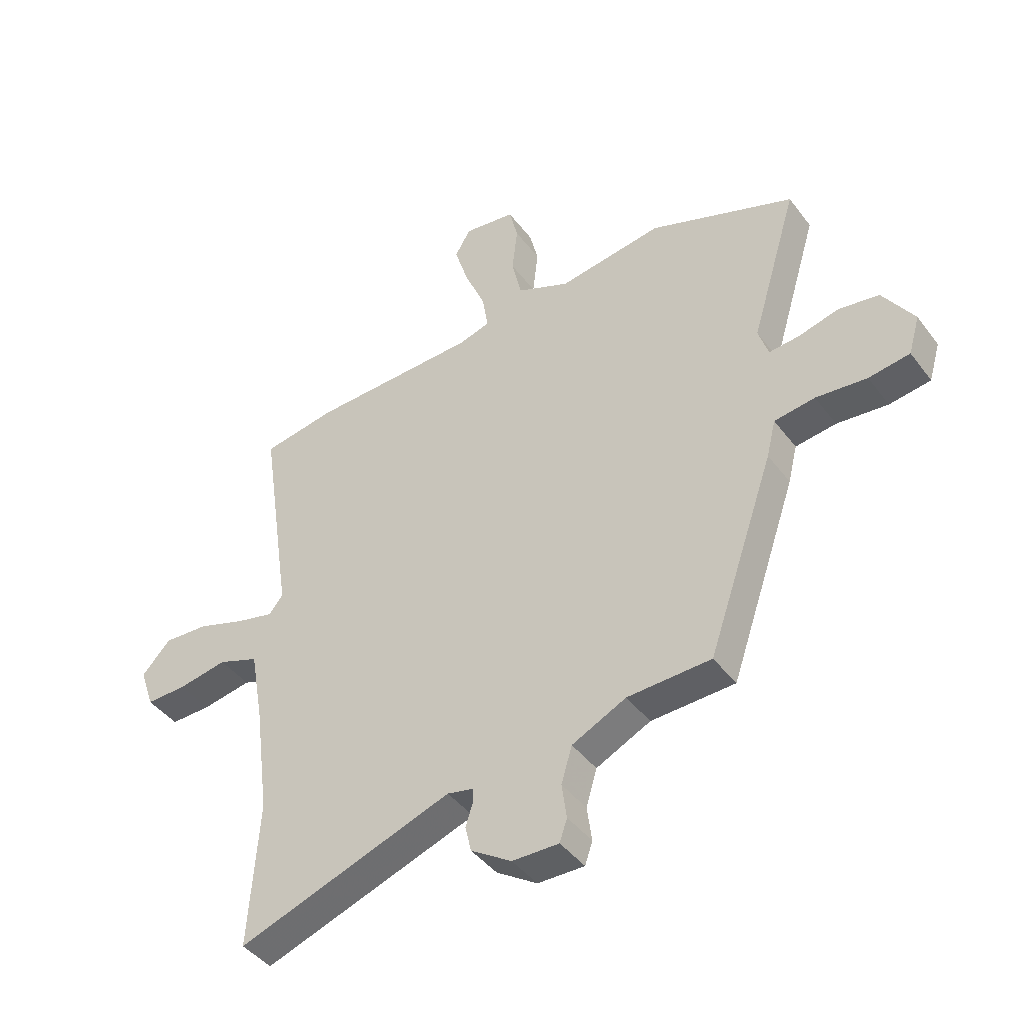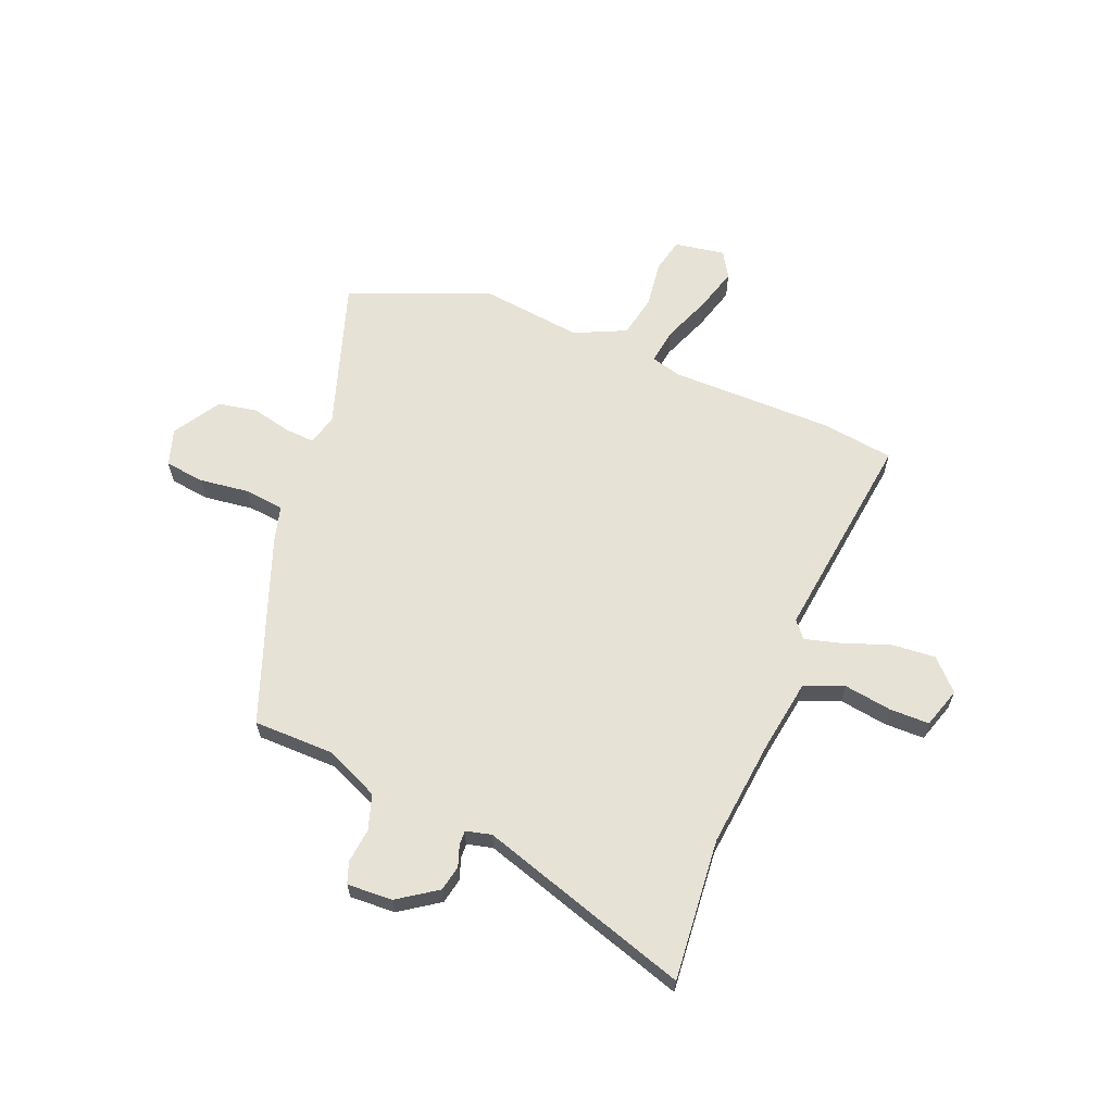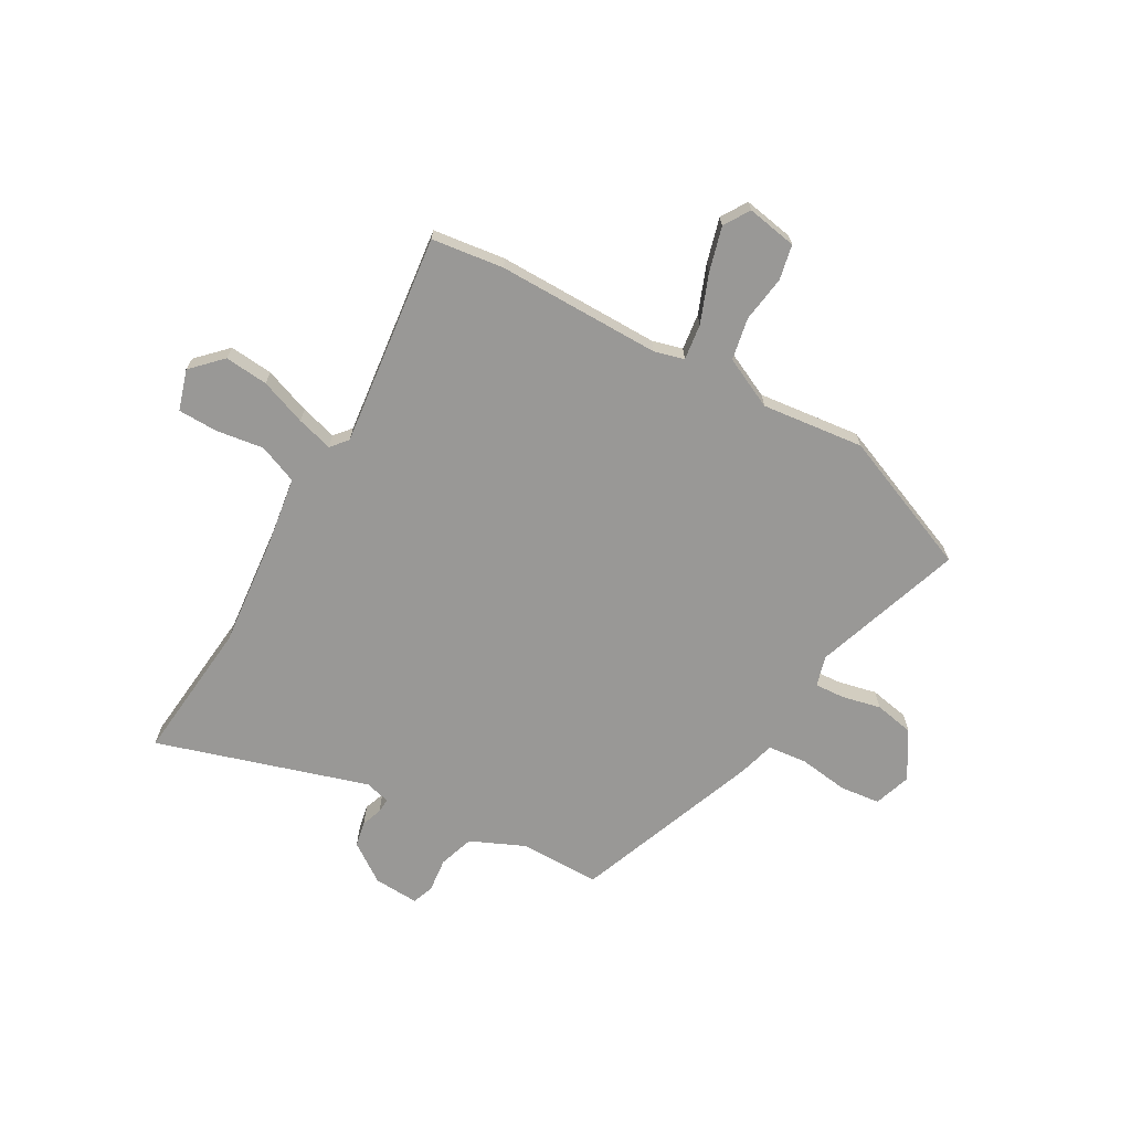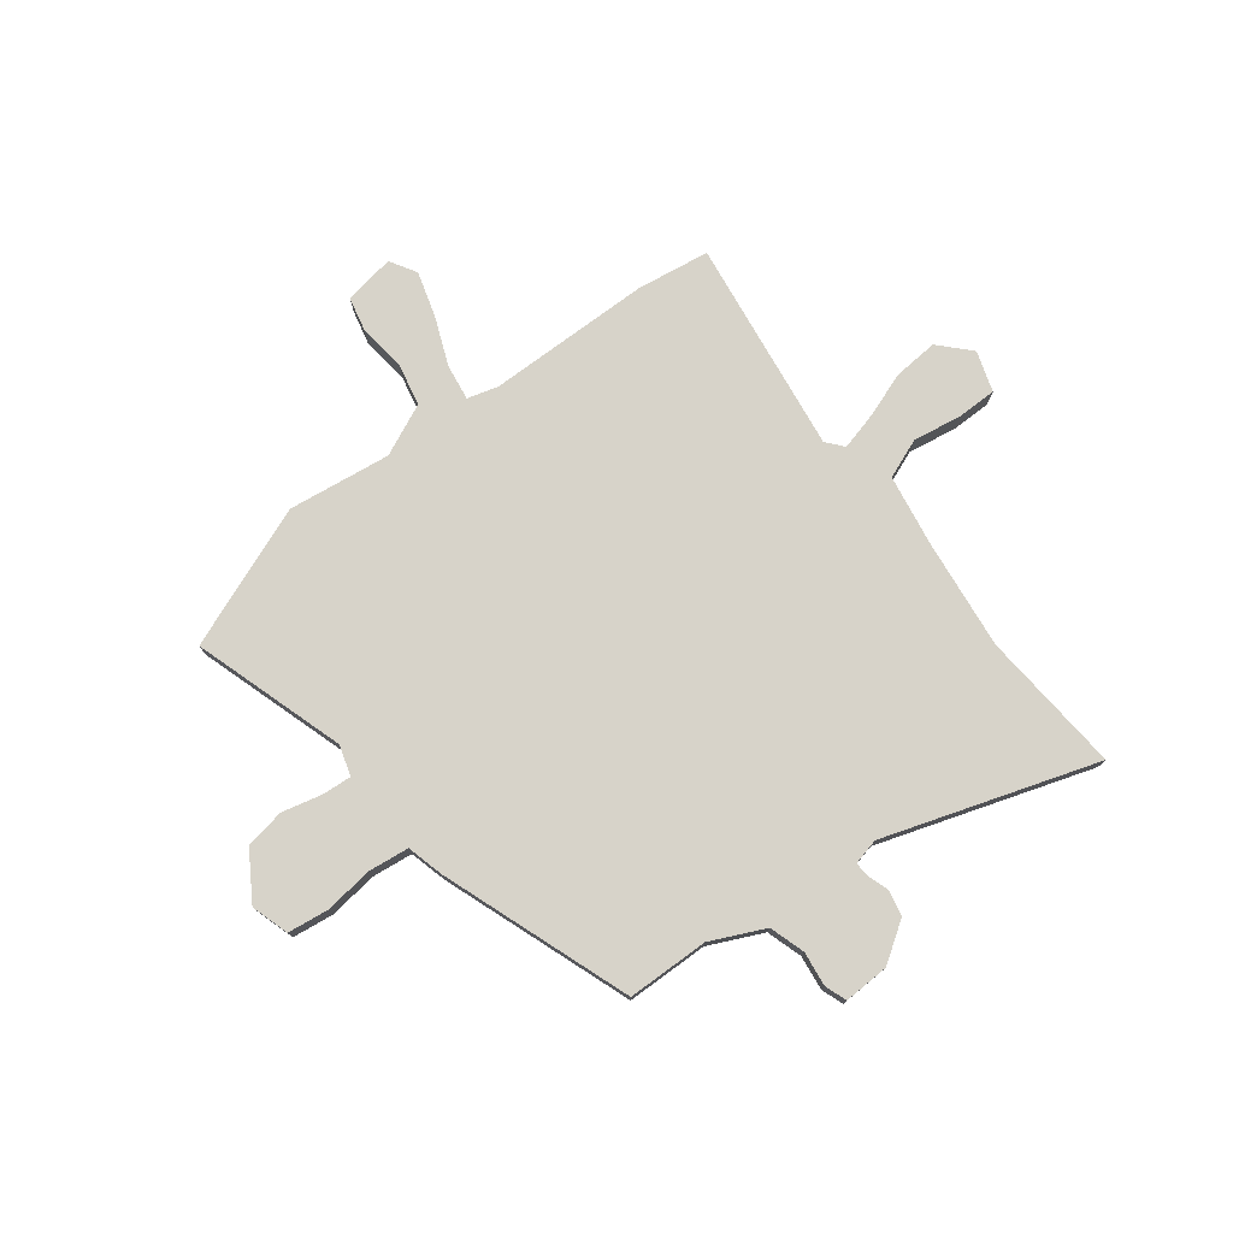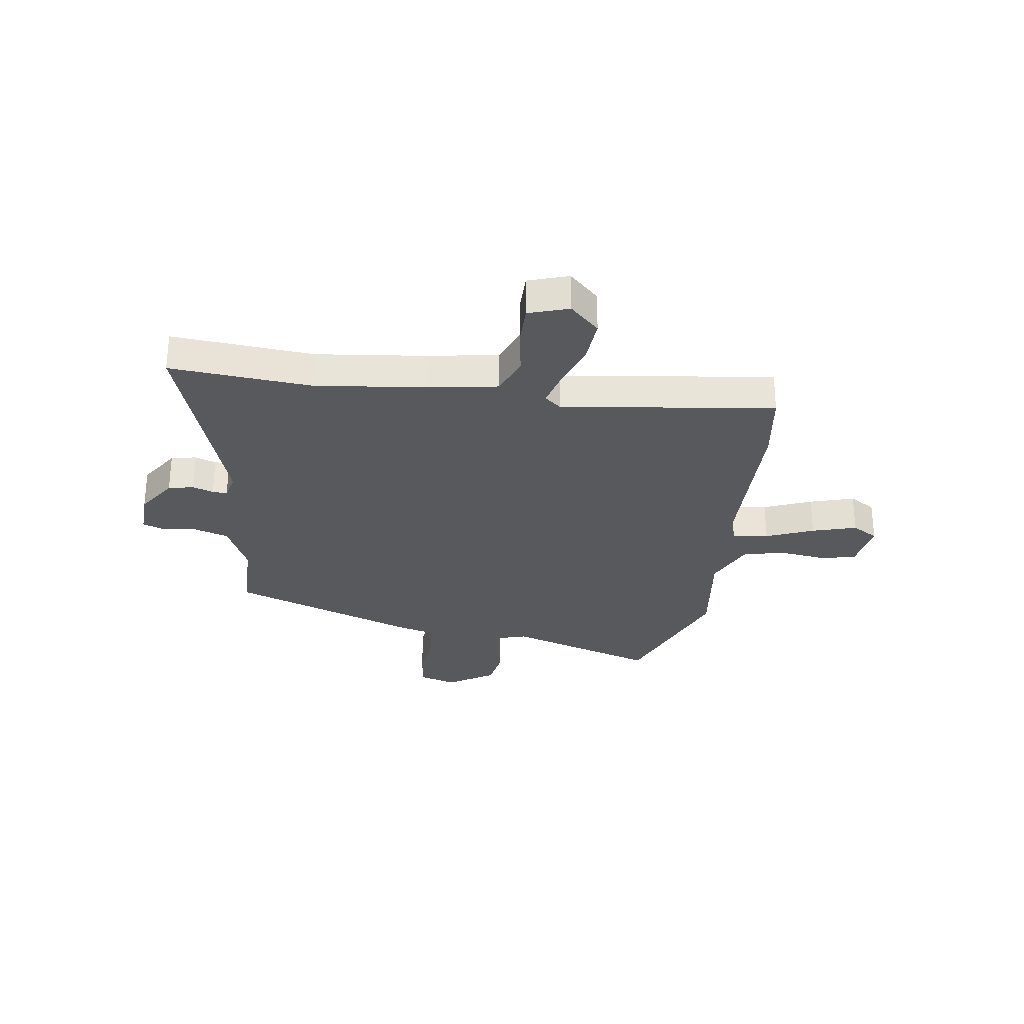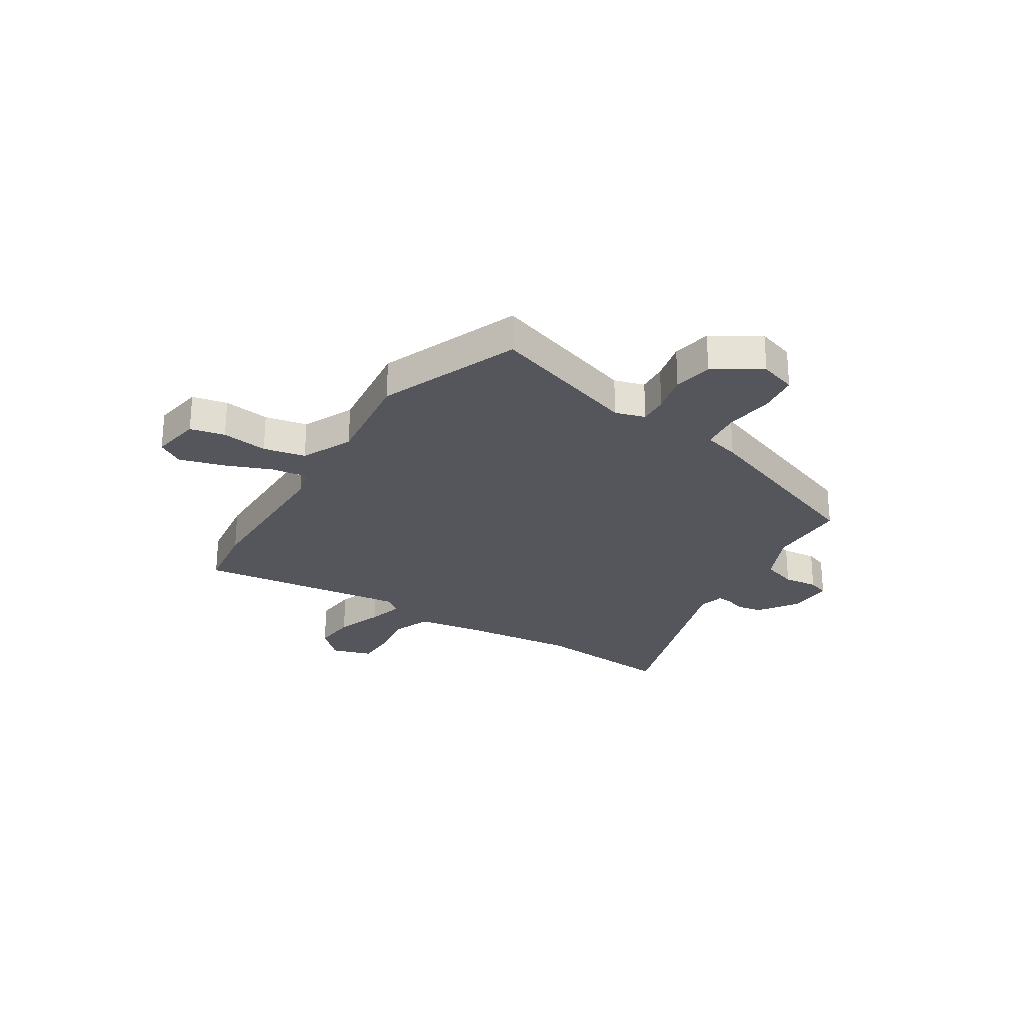
<metadata>
{"format":"obj","ext":"obj","renderer":"f3d","projection":"perspective","resolution":1024,"background":"white","views":[{"elev":-43.2,"azim":34.1,"up":"+Z"},{"elev":62.9,"azim":-159.2,"up":"+Y"},{"elev":-68.6,"azim":-31.3,"up":"+Y"},{"elev":76.4,"azim":141.9,"up":"+Y"},{"elev":-29.3,"azim":-98.9,"up":"+Y"},{"elev":-26.3,"azim":56.6,"up":"+Y"}]}
</metadata>
<code>
v -0.55 0.07 0.492
v -0.413 0.07 0.514
v -0.103 0.07 0.522
v -0.046 0.07 0.539
v -0.057 0.07 0.607
v -0.095 0.07 0.697
v -0.121 0.07 0.781
v -0.092 0.07 0.831
v 0.004 0.07 0.817
v 0.02 0.07 0.751
v 0.01 0.07 0.663
v 0.028 0.07 0.583
v 0.126 0.07 0.54
v 0.319 0.07 0.568
v 0.587 0.07 0.467
v 0.5 0.07 0.18
v 0.518 0.07 0.123
v 0.574 0.07 0.128
v 0.648 0.07 0.147
v 0.723 0.07 0.135
v 0.78 0.07 0.047
v 0.759 0.07 -0.024
v 0.683 0.07 -0.035
v 0.589 0.07 -0.025
v 0.514 0.07 -0.035
v 0.497 0.07 -0.104
v 0.373 0.07 -0.462
v 0.219 0.07 -0.467
v 0.119 0.07 -0.515
v 0.099 0.07 -0.582
v 0.108 0.07 -0.647
v 0.094 0.07 -0.688
v 0.008 0.07 -0.686
v -0.067 0.07 -0.637
v -0.078 0.07 -0.589
v -0.065 0.07 -0.549
v -0.064 0.07 -0.521
v -0.113 0.07 -0.51
v -0.51 0.07 -0.646
v -0.492 0.07 -0.377
v -0.519 0.07 -0.169
v -0.543 0.07 -0.035
v -0.618 0.07 -0.007
v -0.709 0.07 -0.023
v -0.784 0.07 -0.024
v -0.81 0.07 0.052
v -0.757 0.07 0.109
v -0.674 0.07 0.104
v -0.585 0.07 0.074
v -0.516 0.07 0.057
v -0.49 0.07 0.089
v -0.55 0 0.492
v -0.413 0 0.514
v -0.103 0 0.522
v -0.046 0 0.539
v -0.057 0 0.607
v -0.095 0 0.697
v -0.121 0 0.781
v -0.092 0 0.831
v 0.004 0 0.817
v 0.02 0 0.751
v 0.01 0 0.663
v 0.028 0 0.583
v 0.126 0 0.54
v 0.319 0 0.568
v 0.587 0 0.467
v 0.5 0 0.18
v 0.518 0 0.123
v 0.574 0 0.128
v 0.648 0 0.147
v 0.723 0 0.135
v 0.78 0 0.047
v 0.759 0 -0.024
v 0.683 0 -0.035
v 0.589 0 -0.025
v 0.514 0 -0.035
v 0.497 0 -0.104
v 0.373 0 -0.462
v 0.219 0 -0.467
v 0.119 0 -0.515
v 0.099 0 -0.582
v 0.108 0 -0.647
v 0.094 0 -0.688
v 0.008 0 -0.686
v -0.067 0 -0.637
v -0.078 0 -0.589
v -0.065 0 -0.549
v -0.064 0 -0.521
v -0.113 0 -0.51
v -0.51 0 -0.646
v -0.492 0 -0.377
v -0.519 0 -0.169
v -0.543 0 -0.035
v -0.618 0 -0.007
v -0.709 0 -0.023
v -0.784 0 -0.024
v -0.81 0 0.052
v -0.757 0 0.109
v -0.674 0 0.104
v -0.585 0 0.074
v -0.516 0 0.057
v -0.49 0 0.089
f 46 47 48 49
f 46 49 50
f 43 44 45 46
f 43 46 50
f 42 43 50
f 41 42 50 51
f 38 39 40
f 37 38 40 41
f 33 34 35 36
f 33 36 37
f 30 31 32 33
f 29 30 33 37
f 28 29 37 41
f 25 26 27 28
f 21 22 23 24
f 21 24 25
f 18 19 20 21
f 17 18 21 25
f 16 17 25 28
f 13 14 15 16
f 12 13 16 28
f 8 9 10 11
f 5 6 7 8
f 4 5 8 11
f 51 1 2 3
f 51 3 4
f 41 51 4
f 28 41 4
f 4 11 12 28
f 100 99 98 97
f 101 100 97
f 97 96 95 94
f 101 97 94
f 101 94 93
f 102 101 93 92
f 91 90 89
f 92 91 89 88
f 87 86 85 84
f 88 87 84
f 84 83 82 81
f 88 84 81 80
f 92 88 80 79
f 79 78 77 76
f 75 74 73 72
f 76 75 72
f 72 71 70 69
f 76 72 69 68
f 79 76 68 67
f 67 66 65 64
f 79 67 64 63
f 62 61 60 59
f 59 58 57 56
f 62 59 56 55
f 54 53 52 102
f 55 54 102
f 55 102 92
f 55 92 79
f 79 63 62 55
f 1 52 53 2
f 2 53 54 3
f 3 54 55 4
f 4 55 56 5
f 5 56 57 6
f 6 57 58 7
f 7 58 59 8
f 8 59 60 9
f 9 60 61 10
f 10 61 62 11
f 11 62 63 12
f 12 63 64 13
f 13 64 65 14
f 14 65 66 15
f 15 66 67 16
f 16 67 68 17
f 17 68 69 18
f 18 69 70 19
f 19 70 71 20
f 20 71 72 21
f 21 72 73 22
f 22 73 74 23
f 23 74 75 24
f 24 75 76 25
f 25 76 77 26
f 26 77 78 27
f 27 78 79 28
f 28 79 80 29
f 29 80 81 30
f 30 81 82 31
f 31 82 83 32
f 32 83 84 33
f 33 84 85 34
f 34 85 86 35
f 35 86 87 36
f 36 87 88 37
f 37 88 89 38
f 38 89 90 39
f 39 90 91 40
f 40 91 92 41
f 41 92 93 42
f 42 93 94 43
f 43 94 95 44
f 44 95 96 45
f 45 96 97 46
f 46 97 98 47
f 47 98 99 48
f 48 99 100 49
f 49 100 101 50
f 50 101 102 51
f 51 102 52 1

</code>
